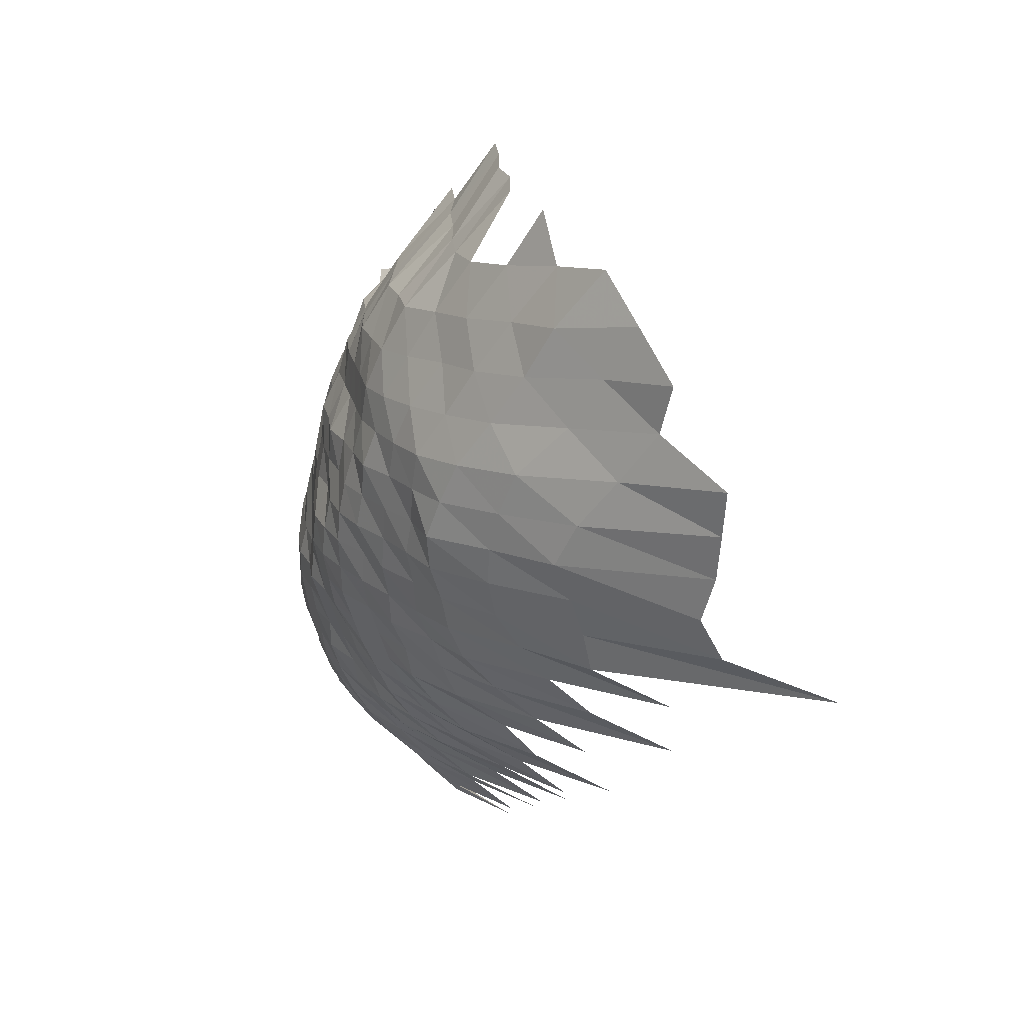
<metadata>
{"format":"obj","ext":"obj","renderer":"f3d","projection":"perspective","resolution":1024,"background":"white","views":[{"elev":-62.5,"azim":-72.5,"up":"+Y"}]}
</metadata>
<code>
g
v -0.03387 -0.04684 0.349
v -0.03309 -0.02603 0.341
v -0.03309 -0.01617 0.341
v -0.0328 -0.006248 0.338
v -0.0328 0.00353 0.338
v -0.0327 0.01327 0.337
v -0.02452 -0.06914 0.36
v -0.02377 -0.05694 0.349
v -0.02295 -0.04523 0.337
v -0.02234 -0.03453 0.328
v -0.02207 -0.02474 0.324
v -0.022 -0.01532 0.323
v -0.022 -0.005971 0.323
v -0.02193 0.003363 0.322
v -0.022 0.01272 0.323
v -0.02193 0.02199 0.322
v -0.01426 -0.08044 0.364
v -0.01352 -0.06626 0.345
v -0.01312 -0.05465 0.335
v -0.01269 -0.04348 0.324
v -0.01238 -0.03327 0.316
v -0.01207 -0.02352 0.308
v -0.01199 -0.01451 0.306
v -0.01187 -0.005601 0.303
v -0.01191 0.003175 0.304
v -0.01195 0.01201 0.305
v -0.01211 0.02111 0.309
v -0.01222 0.03034 0.312
v -0.0123 0.03962 0.314
v -0.003771 -0.09198 0.368
v -0.003617 -0.07801 0.353
v -0.003433 -0.06434 0.335
v -0.00331 -0.05269 0.323
v -0.003228 -0.04228 0.315
v -0.003136 -0.03222 0.306
v -0.003064 -0.02283 0.299
v -0.003033 -0.01404 0.296
v -0.003002 -0.005417 0.293
v -0.003002 0.00306 0.293
v -0.003013 0.01158 0.294
v -0.003054 0.02036 0.298
v -0.003095 0.02936 0.302
v -0.003136 0.03861 0.306
v -0.003166 0.04793 0.309
v -0.003187 0.05723 0.311
v 0.006763 -0.09047 0.362
v 0.00639 -0.07558 0.342
v 0.006053 -0.06223 0.324
v 0.005848 -0.05106 0.313
v 0.00568 -0.0408 0.304
v 0.005549 -0.03127 0.297
v 0.005456 -0.02229 0.292
v 0.005418 -0.01375 0.29
v 0.005381 -0.005324 0.288
v 0.005343 0.002987 0.286
v 0.005325 0.01122 0.285
v 0.005362 0.0196 0.287
v 0.0054 0.0281 0.289
v 0.005381 0.03634 0.288
v 0.005493 0.0456 0.294
v 0.005624 0.05539 0.301
v 0.005698 0.06495 0.305
v 0.005698 0.07378 0.305
v 0.01776 -0.104 0.373
v 0.01666 -0.08748 0.35
v 0.01557 -0.07227 0.327
v 0.0149 -0.06012 0.313
v 0.01443 -0.04943 0.303
v 0.01414 -0.03986 0.297
v 0.0139 -0.03074 0.292
v 0.01371 -0.02199 0.288
v 0.01362 -0.01356 0.286
v 0.01352 -0.00525 0.284
v 0.01343 0.002945 0.282
v 0.01333 0.01103 0.28
v 0.01338 0.01919 0.281
v 0.01338 0.02732 0.281
v 0.01348 0.03571 0.283
v 0.01367 0.04451 0.287
v 0.01371 0.053 0.288
v 0.01405 0.06282 0.295
v 0.01424 0.07233 0.299
v 0.01371 0.078 0.288
v 0.02824 -0.1029 0.369
v 0.02587 -0.08448 0.338
v 0.02449 -0.07072 0.32
v 0.02342 -0.05877 0.306
v 0.02289 -0.04878 0.299
v 0.02243 -0.03932 0.293
v 0.02189 -0.03011 0.286
v 0.02166 -0.02161 0.283
v 0.02143 -0.01328 0.28
v 0.02113 -0.005102 0.276
v 0.02105 0.002872 0.275
v 0.0209 0.01075 0.273
v 0.02105 0.01878 0.275
v 0.02097 0.02664 0.274
v 0.02105 0.0347 0.275
v 0.02113 0.04281 0.276
v 0.02143 0.05153 0.28
v 0.02166 0.06027 0.283
v 0.02174 0.0687 0.284
v 0.02189 0.07745 0.286
v 0.0385 -0.1018 0.365
v 0.03481 -0.08248 0.33
v 0.03322 -0.06961 0.315
v 0.03164 -0.05762 0.3
v 0.03122 -0.04829 0.296
v 0.03048 -0.03879 0.289
v 0.02985 -0.02979 0.283
v 0.02932 -0.02123 0.278
v 0.02911 -0.01309 0.276
v 0.0288 -0.005047 0.273
v 0.02858 0.00283 0.271
v 0.02848 0.01063 0.27
v 0.02848 0.01844 0.27
v 0.02837 0.02616 0.269
v 0.02848 0.03406 0.27
v 0.02858 0.04203 0.271
v 0.0289 0.05042 0.274
v 0.02911 0.05878 0.276
v 0.02953 0.06773 0.28
v 0.02964 0.0761 0.281
v 0.02953 0.08393 0.28
v 0.04825 -0.1001 0.359
v 0.04449 -0.08273 0.331
v 0.04194 -0.06895 0.312
v 0.04005 -0.05724 0.298
v 0.03925 -0.04764 0.292
v 0.03844 -0.03838 0.286
v 0.0375 -0.02937 0.279
v 0.03683 -0.02092 0.274
v 0.03642 -0.01285 0.271
v 0.03629 -0.004991 0.27
v 0.03589 0.002789 0.267
v 0.03575 0.01047 0.266
v 0.03562 0.0181 0.265
v 0.03575 0.02586 0.266
v 0.03575 0.03356 0.266
v 0.03589 0.04141 0.267
v 0.03615 0.0495 0.269
v 0.03642 0.05771 0.271
v 0.03669 0.06604 0.273
v 0.03656 0.07366 0.272
v 0.03656 0.08153 0.272
v 0.05896 -0.1007 0.361
v 0.05406 -0.08273 0.331
v 0.0508 -0.06873 0.311
v 0.04867 -0.05724 0.298
v 0.04753 -0.04747 0.291
v 0.04622 -0.03798 0.283
v 0.04541 -0.02927 0.278
v 0.04426 -0.02069 0.271
v 0.04361 -0.01266 0.267
v 0.04312 -0.00488 0.264
v 0.04296 0.002747 0.263
v 0.04296 0.01036 0.263
v 0.04279 0.0179 0.262
v 0.04263 0.02538 0.261
v 0.04279 0.03306 0.262
v 0.04296 0.04079 0.263
v 0.04312 0.04858 0.264
v 0.04328 0.05643 0.265
v 0.04361 0.06458 0.267
v 0.04361 0.07231 0.267
v 0.04394 0.08063 0.269
v 0.04394 0.08841 0.269
v 0.07364 -0.1068 0.383
v 0.06345 -0.08248 0.33
v 0.06037 -0.06939 0.314
v 0.0571 -0.05704 0.297
v 0.05557 -0.04715 0.289
v 0.05422 -0.03785 0.282
v 0.05287 -0.02895 0.275
v 0.05172 -0.02054 0.269
v 0.05076 -0.01252 0.264
v 0.05018 -0.004825 0.261
v 0.04999 0.002715 0.26
v 0.04999 0.01024 0.26
v 0.0498 0.01769 0.259
v 0.04941 0.02499 0.257
v 0.04961 0.03255 0.258
v 0.04961 0.04002 0.258
v 0.04999 0.04785 0.26
v 0.04999 0.05537 0.26
v 0.05037 0.06338 0.262
v 0.05057 0.07123 0.263
v 0.05114 0.07973 0.266
v 0.05133 0.08776 0.267
v 0.07631 -0.08623 0.345
v 0.07034 -0.07028 0.318
v 0.06592 -0.05724 0.298
v 0.06415 -0.04731 0.29
v 0.06193 -0.03758 0.28
v 0.06061 -0.02885 0.274
v 0.05906 -0.02039 0.267
v 0.05817 -0.01247 0.263
v 0.05751 -0.004807 0.26
v 0.05707 0.002695 0.258
v 0.05685 0.01012 0.257
v 0.0564 0.01742 0.255
v 0.05618 0.0247 0.254
v 0.05596 0.03192 0.253
v 0.05618 0.03939 0.254
v 0.0564 0.04693 0.255
v 0.0564 0.0543 0.255
v 0.05685 0.06216 0.257
v 0.05729 0.07014 0.259
v 0.05773 0.07823 0.261
v 0.0584 0.08677 0.264
v 0.05817 0.09405 0.263
v 0.08129 -0.07182 0.325
v 0.07579 -0.0582 0.303
v 0.07254 -0.04731 0.29
v 0.07029 -0.03771 0.281
v 0.06853 -0.02885 0.274
v 0.06678 -0.02039 0.267
v 0.06553 -0.01242 0.262
v 0.06478 -0.004788 0.259
v 0.06378 0.002663 0.255
v 0.06353 0.01 0.254
v 0.06278 0.01715 0.251
v 0.06253 0.02431 0.25
v 0.06253 0.03154 0.25
v 0.06253 0.03877 0.25
v 0.06278 0.04619 0.251
v 0.06253 0.05324 0.25
v 0.06303 0.06096 0.252
v 0.06353 0.06879 0.254
v 0.06378 0.07644 0.255
v 0.06453 0.0848 0.258
v 0.06503 0.09298 0.26
v 0.09516 -0.07536 0.341
v 0.08651 -0.05954 0.31
v 0.08121 -0.04747 0.291
v 0.07814 -0.03758 0.28
v 0.07646 -0.02885 0.274
v 0.07451 -0.02039 0.267
v 0.07339 -0.01247 0.263
v 0.07228 -0.004788 0.259
v 0.07116 0.002663 0.255
v 0.07032 0.009922 0.252
v 0.06949 0.01701 0.249
v 0.06921 0.02411 0.248
v 0.06921 0.03129 0.248
v 0.06893 0.03831 0.247
v 0.06921 0.04564 0.248
v 0.06921 0.05281 0.248
v 0.06976 0.06047 0.25
v 0.07032 0.06825 0.252
v 0.0706 0.07584 0.253
v 0.07144 0.08414 0.256
v 0.07228 0.09262 0.259
v 0.07228 0.1001 0.259
v 0.09825 -0.06127 0.319
v 0.0924 -0.04894 0.3
v 0.08716 -0.03798 0.283
v 0.0847 -0.02895 0.275
v 0.08254 -0.02046 0.268
v 0.081 -0.01247 0.263
v 0.07977 -0.004788 0.259
v 0.07854 0.002663 0.255
v 0.0773 0.009883 0.251
v 0.07638 0.01694 0.248
v 0.07576 0.02392 0.246
v 0.07576 0.03104 0.246
v 0.07576 0.03815 0.246
v 0.07576 0.04527 0.246
v 0.07607 0.0526 0.247
v 0.07638 0.05999 0.248
v 0.07669 0.06743 0.249
v 0.077 0.07494 0.25
v 0.07792 0.08316 0.253
v 0.07946 0.09226 0.258
v 0.08008 0.1005 0.26
v 0.1028 -0.04976 0.305
v 0.09703 -0.03865 0.288
v 0.09366 -0.02927 0.278
v 0.09063 -0.02054 0.269
v 0.08895 -0.01252 0.264
v 0.08726 -0.004788 0.259
v 0.08524 0.002642 0.253
v 0.08423 0.009844 0.25
v 0.08322 0.01687 0.247
v 0.08254 0.02382 0.245
v 0.08254 0.03091 0.245
v 0.08254 0.038 0.245
v 0.08221 0.0449 0.244
v 0.08254 0.05217 0.245
v 0.08288 0.05951 0.246
v 0.08288 0.06662 0.246
v 0.08356 0.07434 0.248
v 0.0849 0.08283 0.252
v 0.08625 0.09155 0.256
v 0.08827 0.1013 0.262
v 0.1171 -0.05221 0.32
v 0.1094 -0.04013 0.299
v 0.1035 -0.02979 0.283
v 0.09951 -0.02077 0.272
v 0.09659 -0.01252 0.264
v 0.09439 -0.00477 0.258
v 0.09256 0.002642 0.253
v 0.0911 0.009804 0.249
v 0.09037 0.01687 0.247
v 0.08963 0.02382 0.245
v 0.08927 0.03078 0.244
v 0.08927 0.03784 0.244
v 0.08927 0.0449 0.244
v 0.0889 0.05175 0.243
v 0.08927 0.05902 0.244
v 0.08963 0.06635 0.245
v 0.09037 0.07404 0.247
v 0.09183 0.0825 0.251
v 0.09366 0.09155 0.256
v 0.09549 0.1009 0.261
v 0.1212 -0.0412 0.307
v 0.1153 -0.03074 0.292
v 0.1094 -0.02115 0.277
v 0.1054 -0.01266 0.267
v 0.103 -0.004825 0.261
v 0.1003 0.002653 0.254
v 0.0987 0.009844 0.25
v 0.09751 0.01687 0.247
v 0.09672 0.02382 0.245
v 0.09633 0.03078 0.244
v 0.09554 0.03753 0.242
v 0.09593 0.04472 0.243
v 0.09554 0.05154 0.242
v 0.09554 0.05854 0.242
v 0.09633 0.06608 0.244
v 0.09712 0.07374 0.246
v 0.0983 0.08184 0.249
v 0.09988 0.09048 0.253
v 0.1026 0.1005 0.26
v 0.1019 0.1072 0.258
v 0.1292 -0.03211 0.305
v 0.122 -0.02199 0.288
v 0.1157 -0.01294 0.273
v 0.1119 -0.00488 0.264
v 0.1085 0.002674 0.256
v 0.1064 0.009883 0.251
v 0.1051 0.01694 0.248
v 0.1038 0.02382 0.245
v 0.103 0.03066 0.243
v 0.1021 0.03738 0.241
v 0.1021 0.04435 0.241
v 0.1021 0.05132 0.241
v 0.1025 0.05854 0.242
v 0.103 0.06581 0.243
v 0.1038 0.07344 0.245
v 0.1047 0.08118 0.247
v 0.1064 0.08976 0.251
v 0.1085 0.09896 0.256
v 0.1102 0.108 0.26
v 0.1344 -0.02268 0.297
v 0.1263 -0.01323 0.279
v 0.1213 -0.004954 0.268
v 0.1177 0.002715 0.26
v 0.115 0.01 0.254
v 0.1136 0.01715 0.251
v 0.1118 0.02402 0.247
v 0.1104 0.03078 0.244
v 0.1095 0.03753 0.242
v 0.1091 0.04435 0.241
v 0.1091 0.05132 0.241
v 0.1095 0.05854 0.242
v 0.11 0.06581 0.243
v 0.1109 0.07344 0.245
v 0.1114 0.08085 0.246
v 0.1127 0.08904 0.249
v 0.115 0.09818 0.254
v 0.1163 0.1068 0.257
v 0.1411 -0.01389 0.293
v 0.1339 -0.005139 0.278
v 0.1276 0.002768 0.265
v 0.1252 0.01024 0.26
v 0.1238 0.01755 0.257
v 0.1209 0.02441 0.251
v 0.1189 0.03116 0.247
v 0.1165 0.03753 0.242
v 0.1161 0.04435 0.241
v 0.1161 0.05132 0.241
v 0.1165 0.05854 0.242
v 0.117 0.06581 0.243
v 0.1175 0.07314 0.244
v 0.1185 0.08085 0.246
v 0.1194 0.08869 0.248
v 0.1218 0.0978 0.253
v 0.1238 0.1068 0.257
v 0.1455 -0.005269 0.285
v 0.1383 0.00283 0.271
v 0.1348 0.01039 0.264
v 0.1332 0.01783 0.261
v 0.1302 0.0248 0.255
v 0.1271 0.03141 0.249
v 0.1251 0.038 0.245
v 0.1241 0.04472 0.243
v 0.1241 0.05175 0.243
v 0.1246 0.05902 0.244
v 0.1246 0.06608 0.244
v 0.1251 0.07344 0.245
v 0.1256 0.08085 0.246
v 0.1271 0.08904 0.249
v 0.1292 0.0978 0.253
v 0.1302 0.1059 0.255
v 0.1521 0.002945 0.282
v 0.1451 0.01059 0.269
v 0.1435 0.01817 0.266
v 0.1413 0.02548 0.262
v 0.1376 0.03217 0.255
v 0.1343 0.03862 0.249
v 0.1338 0.04564 0.248
v 0.1327 0.05239 0.246
v 0.1327 0.05951 0.246
v 0.1327 0.06662 0.246
v 0.1332 0.07404 0.247
v 0.1338 0.08151 0.248
v 0.1359 0.09012 0.252
v 0.1381 0.09896 0.256
v 0.1386 0.1068 0.257
v 0.1546 0.01858 0.272
v 0.1512 0.02586 0.266
v 0.1483 0.03293 0.261
v 0.1455 0.0397 0.256
v 0.1449 0.04693 0.255
v 0.1427 0.05345 0.251
v 0.1427 0.06071 0.251
v 0.1427 0.06798 0.251
v 0.1438 0.07584 0.253
v 0.1449 0.08381 0.255
v 0.1472 0.09262 0.259
v 0.1483 0.1009 0.261
g curobj_export
f 8 9 1
f 10 11 2
f 2 11 3
f 11 12 3
f 3 12 4
f 12 13 4
f 4 13 5
f 13 14 5
f 5 14 6
f 14 15 6
f 17 18 7
f 7 18 8
f 18 19 8
f 8 19 9
f 19 20 9
f 9 20 10
f 20 21 10
f 10 21 11
f 21 22 11
f 11 22 12
f 22 23 12
f 12 23 13
f 23 24 13
f 13 24 14
f 24 25 14
f 14 25 15
f 25 26 15
f 15 26 16
f 26 27 16
f 30 31 17
f 17 31 18
f 31 32 18
f 18 32 19
f 32 33 19
f 19 33 20
f 33 34 20
f 20 34 21
f 34 35 21
f 21 35 22
f 35 36 22
f 22 36 23
f 36 37 23
f 23 37 24
f 37 38 24
f 24 38 25
f 38 39 25
f 25 39 26
f 39 40 26
f 26 40 27
f 40 41 27
f 27 41 28
f 41 42 28
f 28 42 29
f 42 43 29
f 30 46 31
f 46 47 31
f 31 47 32
f 47 48 32
f 32 48 33
f 48 49 33
f 33 49 34
f 49 50 34
f 34 50 35
f 50 51 35
f 35 51 36
f 51 52 36
f 36 52 37
f 52 53 37
f 37 53 38
f 53 54 38
f 38 54 39
f 54 55 39
f 39 55 40
f 55 56 40
f 40 56 41
f 56 57 41
f 41 57 42
f 57 58 42
f 42 58 43
f 58 59 43
f 43 59 44
f 59 60 44
f 44 60 45
f 60 61 45
f 64 65 46
f 46 65 47
f 65 66 47
f 47 66 48
f 66 67 48
f 48 67 49
f 67 68 49
f 49 68 50
f 68 69 50
f 50 69 51
f 69 70 51
f 51 70 52
f 70 71 52
f 52 71 53
f 71 72 53
f 53 72 54
f 72 73 54
f 54 73 55
f 73 74 55
f 55 74 56
f 74 75 56
f 56 75 57
f 75 76 57
f 57 76 58
f 76 77 58
f 58 77 59
f 77 78 59
f 59 78 60
f 78 79 60
f 60 79 61
f 79 80 61
f 61 80 62
f 80 81 62
f 62 81 63
f 81 82 63
f 64 84 65
f 84 85 65
f 65 85 66
f 85 86 66
f 66 86 67
f 86 87 67
f 67 87 68
f 87 88 68
f 68 88 69
f 88 89 69
f 69 89 70
f 89 90 70
f 70 90 71
f 90 91 71
f 71 91 72
f 91 92 72
f 72 92 73
f 92 93 73
f 73 93 74
f 93 94 74
f 74 94 75
f 94 95 75
f 75 95 76
f 95 96 76
f 76 96 77
f 96 97 77
f 77 97 78
f 97 98 78
f 78 98 79
f 98 99 79
f 79 99 80
f 99 100 80
f 80 100 81
f 100 101 81
f 81 101 82
f 101 102 82
f 82 102 83
f 102 103 83
f 84 104 85
f 104 105 85
f 85 105 86
f 105 106 86
f 86 106 87
f 106 107 87
f 87 107 88
f 107 108 88
f 88 108 89
f 108 109 89
f 89 109 90
f 109 110 90
f 90 110 91
f 110 111 91
f 91 111 92
f 111 112 92
f 92 112 93
f 112 113 93
f 93 113 94
f 113 114 94
f 94 114 95
f 114 115 95
f 95 115 96
f 115 116 96
f 96 116 97
f 116 117 97
f 97 117 98
f 117 118 98
f 98 118 99
f 118 119 99
f 99 119 100
f 119 120 100
f 100 120 101
f 120 121 101
f 101 121 102
f 121 122 102
f 102 122 103
f 122 123 103
f 104 125 105
f 125 126 105
f 105 126 106
f 126 127 106
f 106 127 107
f 127 128 107
f 107 128 108
f 128 129 108
f 108 129 109
f 129 130 109
f 109 130 110
f 130 131 110
f 110 131 111
f 131 132 111
f 111 132 112
f 132 133 112
f 112 133 113
f 133 134 113
f 113 134 114
f 134 135 114
f 114 135 115
f 135 136 115
f 115 136 116
f 136 137 116
f 116 137 117
f 137 138 117
f 117 138 118
f 138 139 118
f 118 139 119
f 139 140 119
f 119 140 120
f 140 141 120
f 120 141 121
f 141 142 121
f 121 142 122
f 142 143 122
f 122 143 123
f 143 144 123
f 123 144 124
f 144 145 124
f 125 146 126
f 146 147 126
f 126 147 127
f 147 148 127
f 127 148 128
f 148 149 128
f 128 149 129
f 149 150 129
f 129 150 130
f 150 151 130
f 130 151 131
f 151 152 131
f 131 152 132
f 152 153 132
f 132 153 133
f 153 154 133
f 133 154 134
f 154 155 134
f 134 155 135
f 155 156 135
f 135 156 136
f 156 157 136
f 136 157 137
f 157 158 137
f 137 158 138
f 158 159 138
f 138 159 139
f 159 160 139
f 139 160 140
f 160 161 140
f 140 161 141
f 161 162 141
f 141 162 142
f 162 163 142
f 142 163 143
f 163 164 143
f 143 164 144
f 164 165 144
f 144 165 145
f 165 166 145
f 146 168 147
f 168 169 147
f 147 169 148
f 169 170 148
f 148 170 149
f 170 171 149
f 149 171 150
f 171 172 150
f 150 172 151
f 172 173 151
f 151 173 152
f 173 174 152
f 152 174 153
f 174 175 153
f 153 175 154
f 175 176 154
f 154 176 155
f 176 177 155
f 155 177 156
f 177 178 156
f 156 178 157
f 178 179 157
f 157 179 158
f 179 180 158
f 158 180 159
f 180 181 159
f 159 181 160
f 181 182 160
f 160 182 161
f 182 183 161
f 161 183 162
f 183 184 162
f 162 184 163
f 184 185 163
f 163 185 164
f 185 186 164
f 164 186 165
f 186 187 165
f 165 187 166
f 187 188 166
f 166 188 167
f 188 189 167
f 169 190 170
f 190 191 170
f 170 191 171
f 191 192 171
f 171 192 172
f 192 193 172
f 172 193 173
f 193 194 173
f 173 194 174
f 194 195 174
f 174 195 175
f 195 196 175
f 175 196 176
f 196 197 176
f 176 197 177
f 197 198 177
f 177 198 178
f 198 199 178
f 178 199 179
f 199 200 179
f 179 200 180
f 200 201 180
f 180 201 181
f 201 202 181
f 181 202 182
f 202 203 182
f 182 203 183
f 203 204 183
f 183 204 184
f 204 205 184
f 184 205 185
f 205 206 185
f 185 206 186
f 206 207 186
f 186 207 187
f 207 208 187
f 187 208 188
f 208 209 188
f 188 209 189
f 209 210 189
f 191 212 192
f 212 213 192
f 192 213 193
f 213 214 193
f 193 214 194
f 214 215 194
f 194 215 195
f 215 216 195
f 195 216 196
f 216 217 196
f 196 217 197
f 217 218 197
f 197 218 198
f 218 219 198
f 198 219 199
f 219 220 199
f 199 220 200
f 220 221 200
f 200 221 201
f 221 222 201
f 201 222 202
f 222 223 202
f 202 223 203
f 223 224 203
f 203 224 204
f 224 225 204
f 204 225 205
f 225 226 205
f 205 226 206
f 226 227 206
f 206 227 207
f 227 228 207
f 207 228 208
f 228 229 208
f 208 229 209
f 229 230 209
f 209 230 210
f 230 231 210
f 210 231 211
f 231 232 211
f 212 233 213
f 233 234 213
f 213 234 214
f 234 235 214
f 214 235 215
f 235 236 215
f 215 236 216
f 236 237 216
f 216 237 217
f 237 238 217
f 217 238 218
f 238 239 218
f 218 239 219
f 239 240 219
f 219 240 220
f 240 241 220
f 220 241 221
f 241 242 221
f 221 242 222
f 242 243 222
f 222 243 223
f 243 244 223
f 223 244 224
f 244 245 224
f 224 245 225
f 245 246 225
f 225 246 226
f 246 247 226
f 226 247 227
f 247 248 227
f 227 248 228
f 248 249 228
f 228 249 229
f 249 250 229
f 229 250 230
f 250 251 230
f 230 251 231
f 251 252 231
f 231 252 232
f 252 253 232
f 234 255 235
f 255 256 235
f 235 256 236
f 256 257 236
f 236 257 237
f 257 258 237
f 237 258 238
f 258 259 238
f 238 259 239
f 259 260 239
f 239 260 240
f 260 261 240
f 240 261 241
f 261 262 241
f 241 262 242
f 262 263 242
f 242 263 243
f 263 264 243
f 243 264 244
f 264 265 244
f 244 265 245
f 265 266 245
f 245 266 246
f 266 267 246
f 246 267 247
f 267 268 247
f 247 268 248
f 268 269 248
f 248 269 249
f 269 270 249
f 249 270 250
f 270 271 250
f 250 271 251
f 271 272 251
f 251 272 252
f 272 273 252
f 252 273 253
f 273 274 253
f 253 274 254
f 274 275 254
f 256 276 257
f 276 277 257
f 257 277 258
f 277 278 258
f 258 278 259
f 278 279 259
f 259 279 260
f 279 280 260
f 260 280 261
f 280 281 261
f 261 281 262
f 281 282 262
f 262 282 263
f 282 283 263
f 263 283 264
f 283 284 264
f 264 284 265
f 284 285 265
f 265 285 266
f 285 286 266
f 266 286 267
f 286 287 267
f 267 287 268
f 287 288 268
f 268 288 269
f 288 289 269
f 269 289 270
f 289 290 270
f 270 290 271
f 290 291 271
f 271 291 272
f 291 292 272
f 272 292 273
f 292 293 273
f 273 293 274
f 293 294 274
f 274 294 275
f 294 295 275
f 276 296 277
f 296 297 277
f 277 297 278
f 297 298 278
f 278 298 279
f 298 299 279
f 279 299 280
f 299 300 280
f 280 300 281
f 300 301 281
f 281 301 282
f 301 302 282
f 282 302 283
f 302 303 283
f 283 303 284
f 303 304 284
f 284 304 285
f 304 305 285
f 285 305 286
f 305 306 286
f 286 306 287
f 306 307 287
f 287 307 288
f 307 308 288
f 288 308 289
f 308 309 289
f 289 309 290
f 309 310 290
f 290 310 291
f 310 311 291
f 291 311 292
f 311 312 292
f 292 312 293
f 312 313 293
f 293 313 294
f 313 314 294
f 294 314 295
f 314 315 295
f 297 316 298
f 316 317 298
f 298 317 299
f 317 318 299
f 299 318 300
f 318 319 300
f 300 319 301
f 319 320 301
f 301 320 302
f 320 321 302
f 302 321 303
f 321 322 303
f 303 322 304
f 322 323 304
f 304 323 305
f 323 324 305
f 305 324 306
f 324 325 306
f 306 325 307
f 325 326 307
f 307 326 308
f 326 327 308
f 308 327 309
f 327 328 309
f 309 328 310
f 328 329 310
f 310 329 311
f 329 330 311
f 311 330 312
f 330 331 312
f 312 331 313
f 331 332 313
f 313 332 314
f 332 333 314
f 314 333 315
f 333 334 315
f 317 336 318
f 336 337 318
f 318 337 319
f 337 338 319
f 319 338 320
f 338 339 320
f 320 339 321
f 339 340 321
f 321 340 322
f 340 341 322
f 322 341 323
f 341 342 323
f 323 342 324
f 342 343 324
f 324 343 325
f 343 344 325
f 325 344 326
f 344 345 326
f 326 345 327
f 345 346 327
f 327 346 328
f 346 347 328
f 328 347 329
f 347 348 329
f 329 348 330
f 348 349 330
f 330 349 331
f 349 350 331
f 331 350 332
f 350 351 332
f 332 351 333
f 351 352 333
f 333 352 334
f 352 353 334
f 334 353 335
f 353 354 335
f 337 355 338
f 355 356 338
f 338 356 339
f 356 357 339
f 339 357 340
f 357 358 340
f 340 358 341
f 358 359 341
f 341 359 342
f 359 360 342
f 342 360 343
f 360 361 343
f 343 361 344
f 361 362 344
f 344 362 345
f 362 363 345
f 345 363 346
f 363 364 346
f 346 364 347
f 364 365 347
f 347 365 348
f 365 366 348
f 348 366 349
f 366 367 349
f 349 367 350
f 367 368 350
f 350 368 351
f 368 369 351
f 351 369 352
f 369 370 352
f 352 370 353
f 370 371 353
f 353 371 354
f 371 372 354
f 356 373 357
f 373 374 357
f 357 374 358
f 374 375 358
f 358 375 359
f 375 376 359
f 359 376 360
f 376 377 360
f 360 377 361
f 377 378 361
f 361 378 362
f 378 379 362
f 362 379 363
f 379 380 363
f 363 380 364
f 380 381 364
f 364 381 365
f 381 382 365
f 365 382 366
f 382 383 366
f 366 383 367
f 383 384 367
f 367 384 368
f 384 385 368
f 368 385 369
f 385 386 369
f 369 386 370
f 386 387 370
f 370 387 371
f 387 388 371
f 371 388 372
f 388 389 372
f 374 390 375
f 390 391 375
f 375 391 376
f 391 392 376
f 376 392 377
f 392 393 377
f 377 393 378
f 393 394 378
f 378 394 379
f 394 395 379
f 379 395 380
f 395 396 380
f 380 396 381
f 396 397 381
f 381 397 382
f 397 398 382
f 382 398 383
f 398 399 383
f 383 399 384
f 399 400 384
f 384 400 385
f 400 401 385
f 385 401 386
f 401 402 386
f 386 402 387
f 402 403 387
f 387 403 388
f 403 404 388
f 388 404 389
f 404 405 389
f 391 406 392
f 406 407 392
f 392 407 393
f 407 408 393
f 393 408 394
f 408 409 394
f 394 409 395
f 409 410 395
f 395 410 396
f 410 411 396
f 396 411 397
f 411 412 397
f 397 412 398
f 412 413 398
f 398 413 399
f 413 414 399
f 399 414 400
f 414 415 400
f 400 415 401
f 415 416 401
f 401 416 402
f 416 417 402
f 402 417 403
f 417 418 403
f 403 418 404
f 418 419 404
f 404 419 405
f 419 420 405
f 408 421 409
f 421 422 409
f 409 422 410
f 422 423 410
f 410 423 411
f 423 424 411
f 411 424 412
f 424 425 412
f 412 425 413
f 425 426 413
f 413 426 414
f 426 427 414
f 414 427 415
f 427 428 415
f 415 428 416
f 428 429 416
f 416 429 417
f 429 430 417
f 417 430 418
f 430 431 418
f 418 431 419
f 431 432 419
f 419 432 420

</code>
